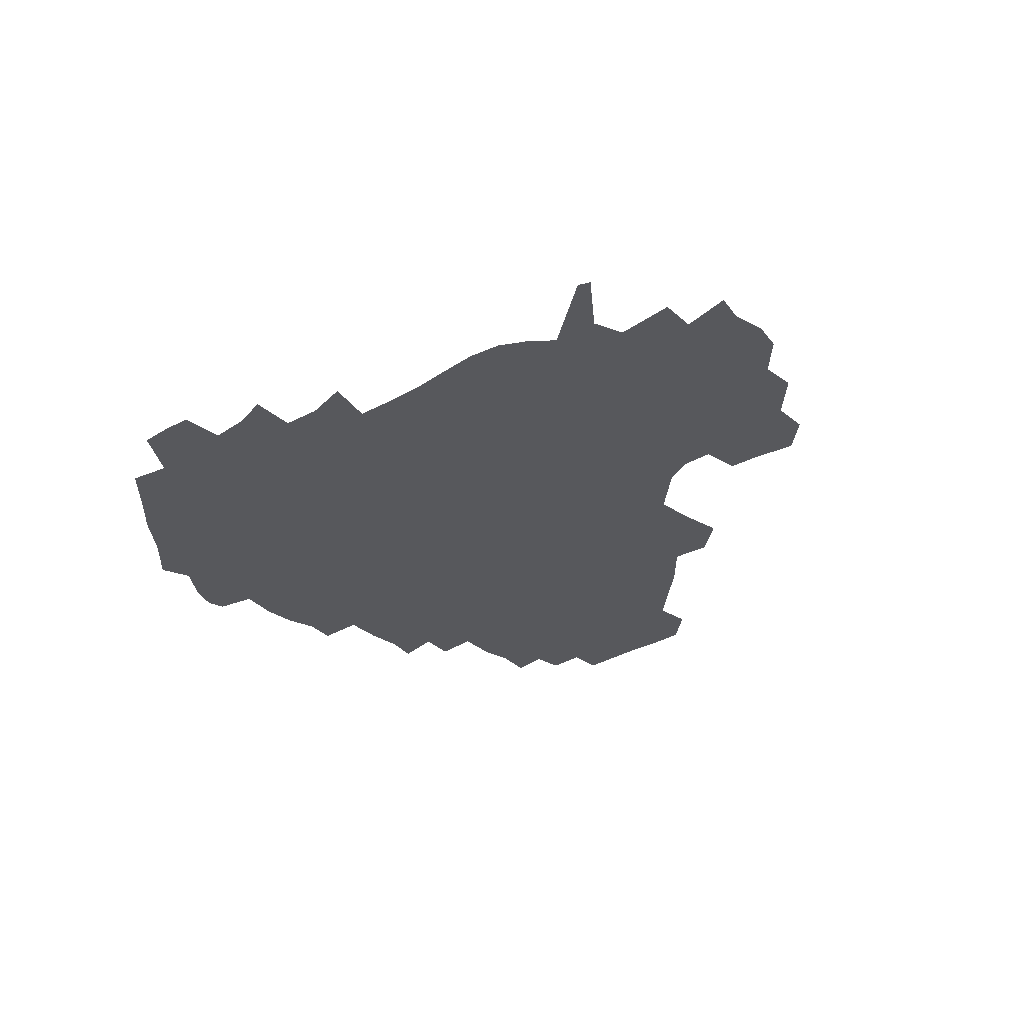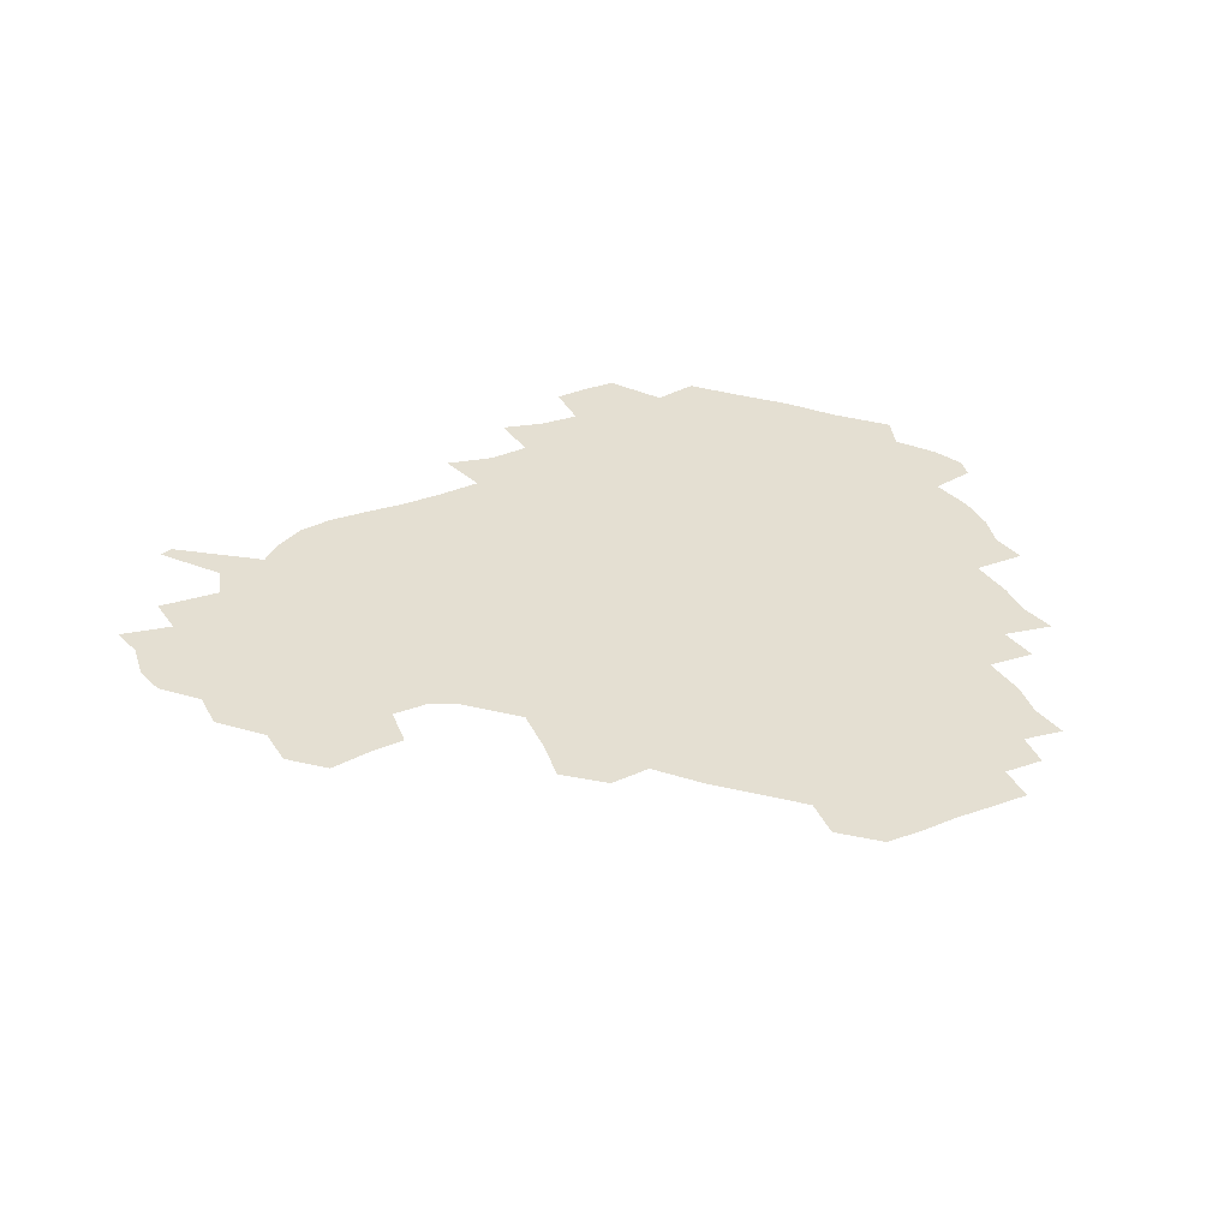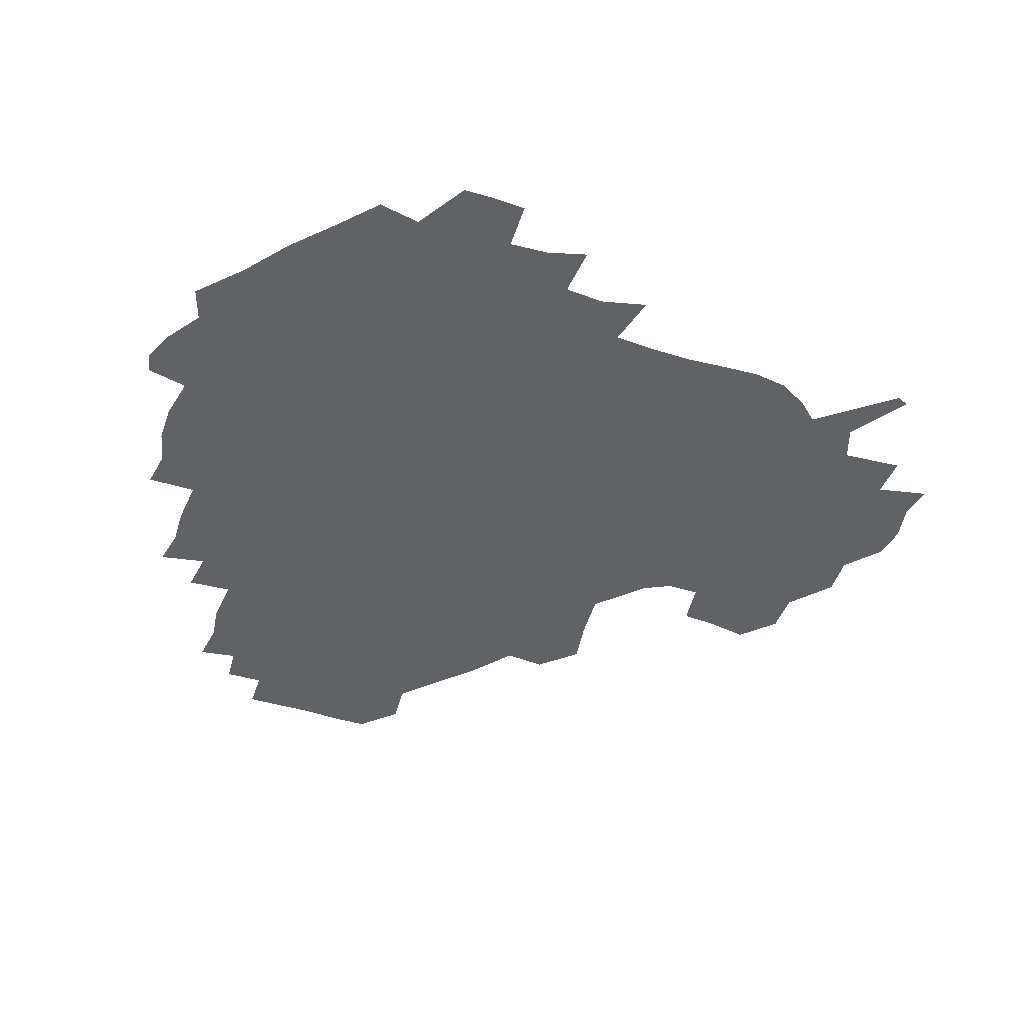
<metadata>
{"format":"obj","ext":"obj","renderer":"f3d","projection":"perspective","resolution":1024,"background":"white","views":[{"elev":-28.6,"azim":43.5,"up":"+Z"},{"elev":36.9,"azim":155.3,"up":"+Z"},{"elev":-50.5,"azim":-17.7,"up":"+Z"}]}
</metadata>
<code>
v 238.9 186.9 0
v 233 199.5 0
v 234.7 207.5 0
v 246.5 157.7 0
v 250.9 171.3 0
v 252.3 184.2 0
v 254 197.4 0
v 252.7 211.2 0
v 248.4 228.8 0
v 248 244 0
v 251 257.7 0
v 248.1 272.2 0
v 265.2 139.6 0
v 270.9 154.5 0
v 272.8 168.6 0
v 274.1 182.5 0
v 270.7 197.1 0
v 270.9 211.1 0
v 271.3 225.9 0
v 272.9 241 0
v 271.4 256.4 0
v 269.4 272.2 0
v 267 290.5 0
v 267.3 305.1 0
v 263.5 320 0
v 280.9 121.3 0
v 286 138.1 0
v 290.6 153.6 0
v 291.5 167.7 0
v 289.4 182 0
v 288.4 196.4 0
v 288.6 210.7 0
v 286.9 225.6 0
v 288.6 239.9 0
v 289.1 254.5 0
v 287.7 269.8 0
v 285.7 286.3 0
v 284.9 301.7 0
v 283.9 316.4 0
v 280.9 332.5 0
v 298.4 104.6 0
v 301.5 122.5 0
v 304.1 138.7 0
v 305.8 153.4 0
v 306.2 167.4 0
v 305.4 181.5 0
v 304.9 195.8 0
v 304 210.4 0
v 304.1 225 0
v 303.2 239.6 0
v 304.8 253.6 0
v 303.8 268.7 0
v 302.1 284.8 0
v 299.7 301.5 0
v 300.5 316 0
v 300.1 331.5 0
v 297.9 349.6 0
v 299.4 363.4 0
v 296.6 379 0
v 314.8 88.19 0
v 316.3 106.5 0
v 317.8 123.3 0
v 318.8 138.5 0
v 320 153.4 0
v 320.4 167.4 0
v 320 181.4 0
v 319.4 195.7 0
v 319.6 210 0
v 319.9 224.3 0
v 319.8 238.8 0
v 318.8 253.8 0
v 317.8 269.3 0
v 317.2 284.5 0
v 316.3 300.2 0
v 314.6 316.7 0
v 316.3 330.8 0
v 316.2 346.1 0
v 315.6 361.2 0
v 313 376.7 0
v 313.7 390.5 0
v 333.1 91.72 0
v 332.7 108.4 0
v 333 124 0
v 333.6 139.1 0
v 333.9 153.4 0
v 334.3 167.6 0
v 334.3 181.5 0
v 334.4 195.6 0
v 333.8 210 0
v 334 224.2 0
v 334.3 238.4 0
v 332.9 253.9 0
v 334.1 267.7 0
v 332.4 284.1 0
v 331.1 300.5 0
v 331.3 315.5 0
v 331.5 330.4 0
v 331 345.9 0
v 330.9 360.8 0
v 330.4 375.6 0
v 330 390.2 0
v 329.7 405.2 0
v 348 69.99 0
v 347.1 91.64 0
v 347 108.9 0
v 347.7 125.5 0
v 347.8 139.8 0
v 347.8 153.6 0
v 347.9 167.7 0
v 348 181.6 0
v 348.3 195.6 0
v 348.2 209.9 0
v 348.6 224 0
v 348.3 238.6 0
v 348.8 252.6 0
v 348.1 268 0
v 346.7 285 0
v 346.6 299.9 0
v 346.3 315.4 0
v 346.5 330.2 0
v 346.2 345.6 0
v 345.9 360.7 0
v 346.5 375 0
v 344.9 390.9 0
v 345.4 405.1 0
v 361.7 69.91 0
v 361.2 92.81 0
v 361.2 109.4 0
v 361.5 126 0
v 361.5 139.7 0
v 361.5 153.5 0
v 361.6 167.5 0
v 361.7 181.7 0
v 361.9 195.9 0
v 362.2 210.1 0
v 362.2 224.5 0
v 362.4 238.7 0
v 362.6 252.9 0
v 362.9 266.8 0
v 361.1 285.2 0
v 360.8 301.7 0
v 361.1 315.7 0
v 361 331.1 0
v 361.3 345.5 0
v 361 360.6 0
v 361.4 375 0
v 361 390.3 0
v 361 404.9 0
v 375.9 70.83 0
v 375.6 90.14 0
v 375.4 109.4 0
v 374.8 126.7 0
v 375.3 139.8 0
v 375.4 153.6 0
v 375.5 167.6 0
v 375.6 181.7 0
v 375.8 195.9 0
v 376.1 210.3 0
v 376.2 224.8 0
v 376.4 238.9 0
v 377.2 252.3 0
v 376.9 267.2 0
v 376.3 283.2 0
v 375.2 301.6 0
v 375.6 316.5 0
v 375.7 331.3 0
v 376.1 345.4 0
v 376.1 360.3 0
v 376.1 375.3 0
v 376 390.6 0
v 375.8 405.9 0
v 392.7 89.35 0
v 390.3 109.2 0
v 390.2 124.2 0
v 389.3 139.7 0
v 389 154 0
v 389.5 167.8 0
v 389.5 182.1 0
v 389.7 196.2 0
v 390.2 210.7 0
v 390.2 225.1 0
v 390.6 238.9 0
v 390.8 252.8 0
v 390.8 268 0
v 390.6 283.9 0
v 390.3 300.1 0
v 390.1 317.2 0
v 390.5 331.6 0
v 390.9 346.1 0
v 390.9 360.8 0
v 391 376.2 0
v 391 390.9 0
v 390.9 405.7 0
v 410.1 84.92 0
v 407.4 105.2 0
v 405.1 123.6 0
v 404 139 0
v 403.7 153.6 0
v 403.1 168.6 0
v 403 182.7 0
v 403.5 196.6 0
v 403.2 210.9 0
v 404.1 225.1 0
v 404.3 239.1 0
v 404.5 252.7 0
v 404.9 267.2 0
v 405.2 282.5 0
v 405.3 298.7 0
v 405.6 314.8 0
v 405.7 330.5 0
v 405.8 346.2 0
v 406.1 362.4 0
v 405.7 376.5 0
v 406.4 392.6 0
v 424.5 106.6 0
v 421.5 123.2 0
v 419.8 138.1 0
v 417.7 154.2 0
v 417.9 168.1 0
v 418.2 182.3 0
v 418.3 196.5 0
v 417.9 211 0
v 418 225.2 0
v 418.7 239.4 0
v 418.2 253.1 0
v 418.7 267.1 0
v 419.4 282.8 0
v 419.8 297.5 0
v 420.5 315.6 0
v 420.9 331.2 0
v 421.1 347.1 0
v 420.9 362.7 0
v 444.6 102.2 0
v 438.2 123 0
v 434.3 139.2 0
v 433 153.8 0
v 432.2 168.2 0
v 432.3 182.4 0
v 432.7 196.6 0
v 432.7 210.9 0
v 431.9 225.5 0
v 432.3 239.5 0
v 432.4 253.5 0
v 432.9 267.7 0
v 433.9 283 0
v 434.5 298.3 0
v 435.2 313.9 0
v 436.1 331.1 0
v 436.7 348.6 0
v 456.6 124.3 0
v 452.3 138.5 0
v 450.3 152.9 0
v 447.8 168 0
v 447.9 182 0
v 449.1 196 0
v 446.2 211.8 0
v 446 225.7 0
v 446.3 239.7 0
v 446.8 253.8 0
v 447.5 268.1 0
v 448.2 282.7 0
v 449.2 298.2 0
v 450.9 315.2 0
v 452.2 332 0
v 474 124.7 0
v 469.3 138.5 0
v 466 153.1 0
v 465.9 166.9 0
v 464 181.8 0
v 464.6 195.7 0
v 462.4 211.2 0
v 461.3 225.7 0
v 461.6 239.9 0
v 461.8 254 0
v 461.5 268 0
v 463.5 282.8 0
v 465.6 299.5 0
v 466.3 315.7 0
v 469.2 333.5 0
v 491.1 123.7 0
v 483.5 139.7 0
v 483 152.7 0
v 480.6 167.3 0
v 480.7 181.3 0
v 479.2 196 0
v 478 210.7 0
v 475.7 225.7 0
v 476.1 239.6 0
v 478.1 253.9 0
v 480 268.6 0
v 483.2 283.7 0
v 483.6 302.6 0
v 485.5 320.4 0
v 507.4 122.9 0
v 498.9 139.9 0
v 498 152.8 0
v 495.2 167.7 0
v 495.1 181.4 0
v 492.8 196.7 0
v 491.8 210.9 0
v 490.7 225.1 0
v 492.7 238.9 0
v 495.4 252.5 0
v 503.3 265.6 0
v 522.1 125.1 0
v 513.8 141.2 0
v 510.8 154.8 0
v 509.3 168.5 0
v 507.5 182.9 0
v 506.3 197.2 0
v 505 211.1 0
v 503.3 224.7 0
v 505.5 237.1 0
v 508.6 249.5 0
v 515.8 260.1 0
v 534.6 131.9 0
v 529.4 143.1 0
v 524.9 156.2 0
v 523.3 169.1 0
v 521.9 182.8 0
v 521.7 196.6 0
v 519.8 210.8 0
v 519.5 223.8 0
v 518.6 236.2 0
v 520.6 247.1 0
v 529.7 260.3 0
v 531.1 277.2 0
v 543.1 139.5 0
v 542.3 146.8 0
v 539.5 157.2 0
v 537.7 169.7 0
v 534.8 183.4 0
v 535 196.4 0
v 536.8 209.5 0
v 535 222.8 0
v 536.9 235.9 0
v 539 249 0
v 541.5 263 0
v 544.6 278 0
v 577.1 115.2 0
v 551.5 145.2 0
v 555.2 155.2 0
v 554 169.1 0
v 553.7 182.1 0
v 555.6 195.5 0
v 555.7 209.5 0
v 555.4 223.6 0
v 558.6 237.6 0
v 555.5 251.2 0
v 557.8 265.1 0
v 562.8 281 0
v 582.1 117.4 0
v 563.4 140.9 0
v 567.5 154.4 0
v 570.9 168.5 0
v 569.9 181.7 0
v 570.1 195.1 0
v 571.1 209.3 0
v 573.3 223.3 0
v 575.6 237.1 0
v 578.4 252.1 0
v 577.3 268.1 0
v 593.7 152.8 0
v 591.8 169.1 0
v 587.7 181.8 0
v 583.9 195.1 0
v 589.7 207 0
v 595.1 220 0
v 594.8 235.7 0
v 613.8 164.9 0
v 610.3 178.1 0
v 612.2 192.8 0
v 609 205.9 0
f 5 6 1
f 1 6 2
f 6 7 2
f 2 7 3
f 7 8 3
f 13 14 4
f 4 14 5
f 14 15 5
f 5 15 6
f 15 16 6
f 6 16 7
f 16 17 7
f 7 17 8
f 17 18 8
f 8 18 9
f 18 19 9
f 9 19 10
f 19 20 10
f 10 20 11
f 20 21 11
f 11 21 12
f 21 22 12
f 26 27 13
f 13 27 14
f 27 28 14
f 14 28 15
f 28 29 15
f 15 29 16
f 29 30 16
f 16 30 17
f 30 31 17
f 17 31 18
f 31 32 18
f 18 32 19
f 32 33 19
f 19 33 20
f 33 34 20
f 20 34 21
f 34 35 21
f 21 35 22
f 35 36 22
f 22 36 23
f 36 37 23
f 23 37 24
f 37 38 24
f 24 38 25
f 38 39 25
f 41 42 26
f 26 42 27
f 42 43 27
f 27 43 28
f 43 44 28
f 28 44 29
f 44 45 29
f 29 45 30
f 45 46 30
f 30 46 31
f 46 47 31
f 31 47 32
f 47 48 32
f 32 48 33
f 48 49 33
f 33 49 34
f 49 50 34
f 34 50 35
f 50 51 35
f 35 51 36
f 51 52 36
f 36 52 37
f 52 53 37
f 37 53 38
f 53 54 38
f 38 54 39
f 54 55 39
f 39 55 40
f 55 56 40
f 60 61 41
f 41 61 42
f 61 62 42
f 42 62 43
f 62 63 43
f 43 63 44
f 63 64 44
f 44 64 45
f 64 65 45
f 45 65 46
f 65 66 46
f 46 66 47
f 66 67 47
f 47 67 48
f 67 68 48
f 48 68 49
f 68 69 49
f 49 69 50
f 69 70 50
f 50 70 51
f 70 71 51
f 51 71 52
f 71 72 52
f 52 72 53
f 72 73 53
f 53 73 54
f 73 74 54
f 54 74 55
f 74 75 55
f 55 75 56
f 75 76 56
f 56 76 57
f 76 77 57
f 57 77 58
f 77 78 58
f 58 78 59
f 78 79 59
f 60 81 61
f 81 82 61
f 61 82 62
f 82 83 62
f 62 83 63
f 83 84 63
f 63 84 64
f 84 85 64
f 64 85 65
f 85 86 65
f 65 86 66
f 86 87 66
f 66 87 67
f 87 88 67
f 67 88 68
f 88 89 68
f 68 89 69
f 89 90 69
f 69 90 70
f 90 91 70
f 70 91 71
f 91 92 71
f 71 92 72
f 92 93 72
f 72 93 73
f 93 94 73
f 73 94 74
f 94 95 74
f 74 95 75
f 95 96 75
f 75 96 76
f 96 97 76
f 76 97 77
f 97 98 77
f 77 98 78
f 98 99 78
f 78 99 79
f 99 100 79
f 79 100 80
f 100 101 80
f 103 104 81
f 81 104 82
f 104 105 82
f 82 105 83
f 105 106 83
f 83 106 84
f 106 107 84
f 84 107 85
f 107 108 85
f 85 108 86
f 108 109 86
f 86 109 87
f 109 110 87
f 87 110 88
f 110 111 88
f 88 111 89
f 111 112 89
f 89 112 90
f 112 113 90
f 90 113 91
f 113 114 91
f 91 114 92
f 114 115 92
f 92 115 93
f 115 116 93
f 93 116 94
f 116 117 94
f 94 117 95
f 117 118 95
f 95 118 96
f 118 119 96
f 96 119 97
f 119 120 97
f 97 120 98
f 120 121 98
f 98 121 99
f 121 122 99
f 99 122 100
f 122 123 100
f 100 123 101
f 123 124 101
f 101 124 102
f 124 125 102
f 103 126 104
f 126 127 104
f 104 127 105
f 127 128 105
f 105 128 106
f 128 129 106
f 106 129 107
f 129 130 107
f 107 130 108
f 130 131 108
f 108 131 109
f 131 132 109
f 109 132 110
f 132 133 110
f 110 133 111
f 133 134 111
f 111 134 112
f 134 135 112
f 112 135 113
f 135 136 113
f 113 136 114
f 136 137 114
f 114 137 115
f 137 138 115
f 115 138 116
f 138 139 116
f 116 139 117
f 139 140 117
f 117 140 118
f 140 141 118
f 118 141 119
f 141 142 119
f 119 142 120
f 142 143 120
f 120 143 121
f 143 144 121
f 121 144 122
f 144 145 122
f 122 145 123
f 145 146 123
f 123 146 124
f 146 147 124
f 124 147 125
f 147 148 125
f 126 149 127
f 149 150 127
f 127 150 128
f 150 151 128
f 128 151 129
f 151 152 129
f 129 152 130
f 152 153 130
f 130 153 131
f 153 154 131
f 131 154 132
f 154 155 132
f 132 155 133
f 155 156 133
f 133 156 134
f 156 157 134
f 134 157 135
f 157 158 135
f 135 158 136
f 158 159 136
f 136 159 137
f 159 160 137
f 137 160 138
f 160 161 138
f 138 161 139
f 161 162 139
f 139 162 140
f 162 163 140
f 140 163 141
f 163 164 141
f 141 164 142
f 164 165 142
f 142 165 143
f 165 166 143
f 143 166 144
f 166 167 144
f 144 167 145
f 167 168 145
f 145 168 146
f 168 169 146
f 146 169 147
f 169 170 147
f 147 170 148
f 170 171 148
f 150 172 151
f 172 173 151
f 151 173 152
f 173 174 152
f 152 174 153
f 174 175 153
f 153 175 154
f 175 176 154
f 154 176 155
f 176 177 155
f 155 177 156
f 177 178 156
f 156 178 157
f 178 179 157
f 157 179 158
f 179 180 158
f 158 180 159
f 180 181 159
f 159 181 160
f 181 182 160
f 160 182 161
f 182 183 161
f 161 183 162
f 183 184 162
f 162 184 163
f 184 185 163
f 163 185 164
f 185 186 164
f 164 186 165
f 186 187 165
f 165 187 166
f 187 188 166
f 166 188 167
f 188 189 167
f 167 189 168
f 189 190 168
f 168 190 169
f 190 191 169
f 169 191 170
f 191 192 170
f 170 192 171
f 192 193 171
f 172 194 173
f 194 195 173
f 173 195 174
f 195 196 174
f 174 196 175
f 196 197 175
f 175 197 176
f 197 198 176
f 176 198 177
f 198 199 177
f 177 199 178
f 199 200 178
f 178 200 179
f 200 201 179
f 179 201 180
f 201 202 180
f 180 202 181
f 202 203 181
f 181 203 182
f 203 204 182
f 182 204 183
f 204 205 183
f 183 205 184
f 205 206 184
f 184 206 185
f 206 207 185
f 185 207 186
f 207 208 186
f 186 208 187
f 208 209 187
f 187 209 188
f 209 210 188
f 188 210 189
f 210 211 189
f 189 211 190
f 211 212 190
f 190 212 191
f 212 213 191
f 191 213 192
f 213 214 192
f 192 214 193
f 195 215 196
f 215 216 196
f 196 216 197
f 216 217 197
f 197 217 198
f 217 218 198
f 198 218 199
f 218 219 199
f 199 219 200
f 219 220 200
f 200 220 201
f 220 221 201
f 201 221 202
f 221 222 202
f 202 222 203
f 222 223 203
f 203 223 204
f 223 224 204
f 204 224 205
f 224 225 205
f 205 225 206
f 225 226 206
f 206 226 207
f 226 227 207
f 207 227 208
f 227 228 208
f 208 228 209
f 228 229 209
f 209 229 210
f 229 230 210
f 210 230 211
f 230 231 211
f 211 231 212
f 231 232 212
f 212 232 213
f 215 233 216
f 233 234 216
f 216 234 217
f 234 235 217
f 217 235 218
f 235 236 218
f 218 236 219
f 236 237 219
f 219 237 220
f 237 238 220
f 220 238 221
f 238 239 221
f 221 239 222
f 239 240 222
f 222 240 223
f 240 241 223
f 223 241 224
f 241 242 224
f 224 242 225
f 242 243 225
f 225 243 226
f 243 244 226
f 226 244 227
f 244 245 227
f 227 245 228
f 245 246 228
f 228 246 229
f 246 247 229
f 229 247 230
f 247 248 230
f 230 248 231
f 248 249 231
f 231 249 232
f 234 250 235
f 250 251 235
f 235 251 236
f 251 252 236
f 236 252 237
f 252 253 237
f 237 253 238
f 253 254 238
f 238 254 239
f 254 255 239
f 239 255 240
f 255 256 240
f 240 256 241
f 256 257 241
f 241 257 242
f 257 258 242
f 242 258 243
f 258 259 243
f 243 259 244
f 259 260 244
f 244 260 245
f 260 261 245
f 245 261 246
f 261 262 246
f 246 262 247
f 262 263 247
f 247 263 248
f 263 264 248
f 248 264 249
f 250 265 251
f 265 266 251
f 251 266 252
f 266 267 252
f 252 267 253
f 267 268 253
f 253 268 254
f 268 269 254
f 254 269 255
f 269 270 255
f 255 270 256
f 270 271 256
f 256 271 257
f 271 272 257
f 257 272 258
f 272 273 258
f 258 273 259
f 273 274 259
f 259 274 260
f 274 275 260
f 260 275 261
f 275 276 261
f 261 276 262
f 276 277 262
f 262 277 263
f 277 278 263
f 263 278 264
f 278 279 264
f 265 280 266
f 280 281 266
f 266 281 267
f 281 282 267
f 267 282 268
f 282 283 268
f 268 283 269
f 283 284 269
f 269 284 270
f 284 285 270
f 270 285 271
f 285 286 271
f 271 286 272
f 286 287 272
f 272 287 273
f 287 288 273
f 273 288 274
f 288 289 274
f 274 289 275
f 289 290 275
f 275 290 276
f 290 291 276
f 276 291 277
f 291 292 277
f 277 292 278
f 292 293 278
f 278 293 279
f 280 294 281
f 294 295 281
f 281 295 282
f 295 296 282
f 282 296 283
f 296 297 283
f 283 297 284
f 297 298 284
f 284 298 285
f 298 299 285
f 285 299 286
f 299 300 286
f 286 300 287
f 300 301 287
f 287 301 288
f 301 302 288
f 288 302 289
f 302 303 289
f 289 303 290
f 303 304 290
f 290 304 291
f 294 305 295
f 305 306 295
f 295 306 296
f 306 307 296
f 296 307 297
f 307 308 297
f 297 308 298
f 308 309 298
f 298 309 299
f 309 310 299
f 299 310 300
f 310 311 300
f 300 311 301
f 311 312 301
f 301 312 302
f 312 313 302
f 302 313 303
f 313 314 303
f 303 314 304
f 314 315 304
f 305 316 306
f 316 317 306
f 306 317 307
f 317 318 307
f 307 318 308
f 318 319 308
f 308 319 309
f 319 320 309
f 309 320 310
f 320 321 310
f 310 321 311
f 321 322 311
f 311 322 312
f 322 323 312
f 312 323 313
f 323 324 313
f 313 324 314
f 324 325 314
f 314 325 315
f 325 326 315
f 316 328 317
f 328 329 317
f 317 329 318
f 329 330 318
f 318 330 319
f 330 331 319
f 319 331 320
f 331 332 320
f 320 332 321
f 332 333 321
f 321 333 322
f 333 334 322
f 322 334 323
f 334 335 323
f 323 335 324
f 335 336 324
f 324 336 325
f 336 337 325
f 325 337 326
f 337 338 326
f 326 338 327
f 338 339 327
f 328 340 329
f 340 341 329
f 329 341 330
f 341 342 330
f 330 342 331
f 342 343 331
f 331 343 332
f 343 344 332
f 332 344 333
f 344 345 333
f 333 345 334
f 345 346 334
f 334 346 335
f 346 347 335
f 335 347 336
f 347 348 336
f 336 348 337
f 348 349 337
f 337 349 338
f 349 350 338
f 338 350 339
f 350 351 339
f 340 352 341
f 352 353 341
f 341 353 342
f 353 354 342
f 342 354 343
f 354 355 343
f 343 355 344
f 355 356 344
f 344 356 345
f 356 357 345
f 345 357 346
f 357 358 346
f 346 358 347
f 358 359 347
f 347 359 348
f 359 360 348
f 348 360 349
f 360 361 349
f 349 361 350
f 361 362 350
f 350 362 351
f 354 363 355
f 363 364 355
f 355 364 356
f 364 365 356
f 356 365 357
f 365 366 357
f 357 366 358
f 366 367 358
f 358 367 359
f 367 368 359
f 359 368 360
f 368 369 360
f 360 369 361
f 364 370 365
f 370 371 365
f 365 371 366
f 371 372 366
f 366 372 367
f 372 373 367
f 367 373 368

</code>
